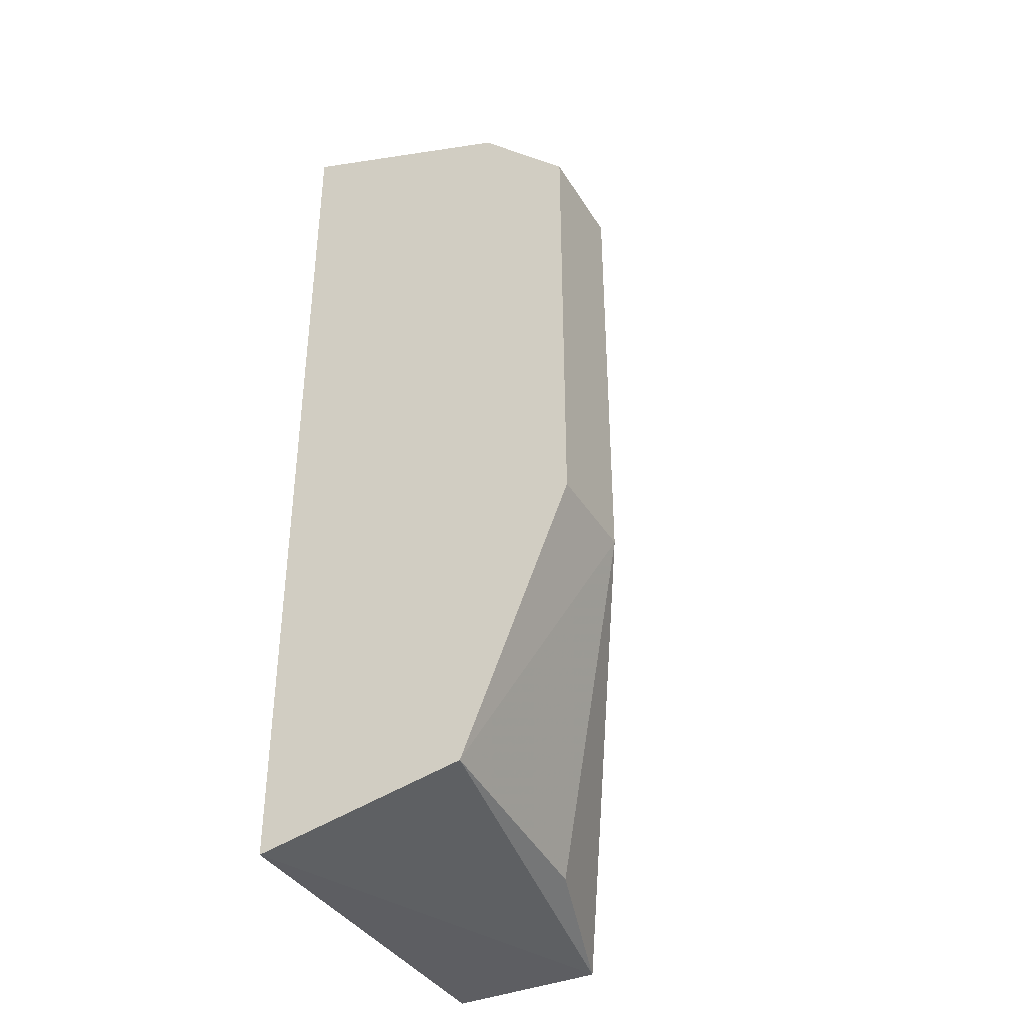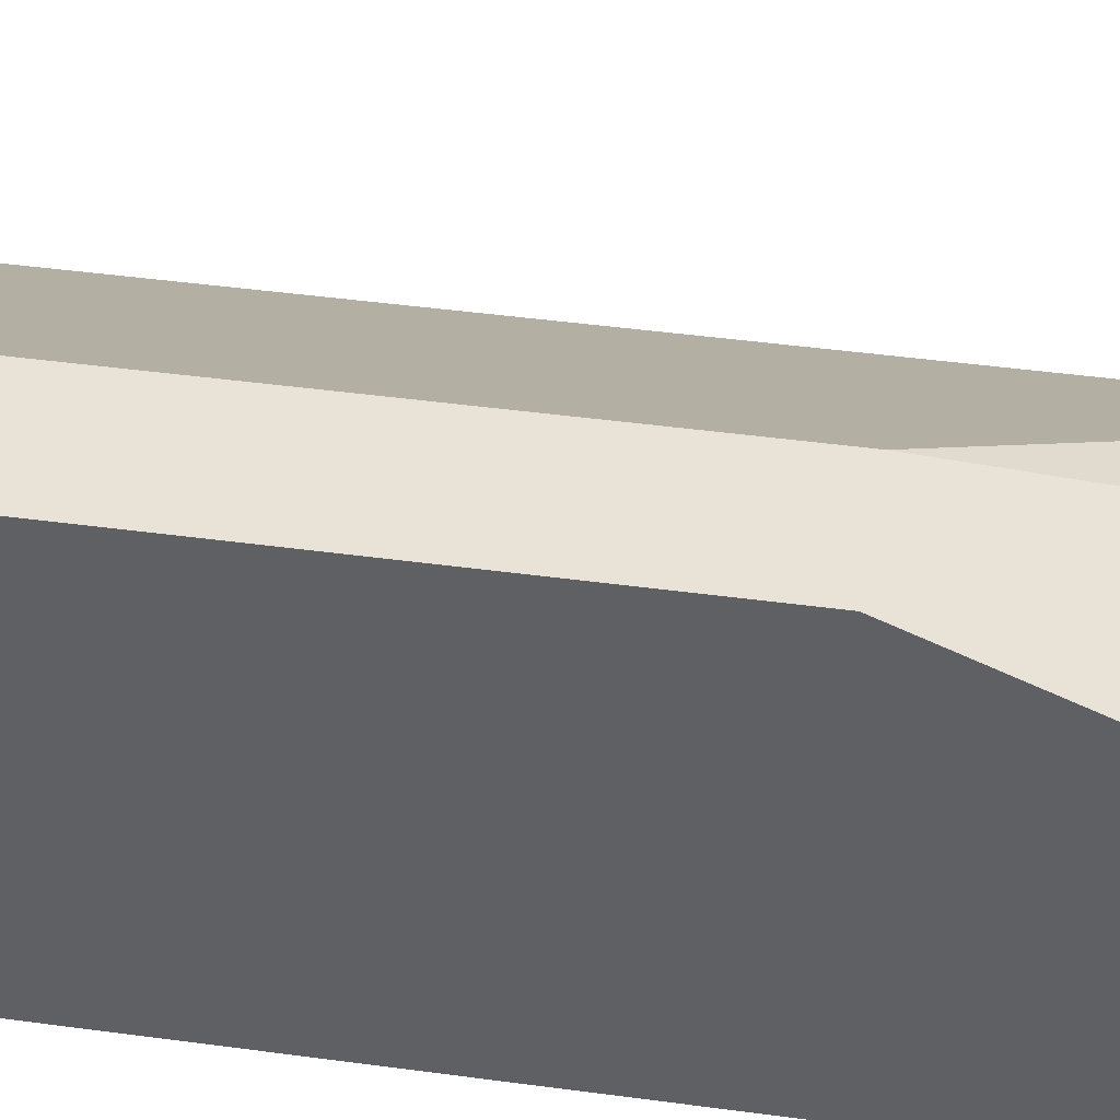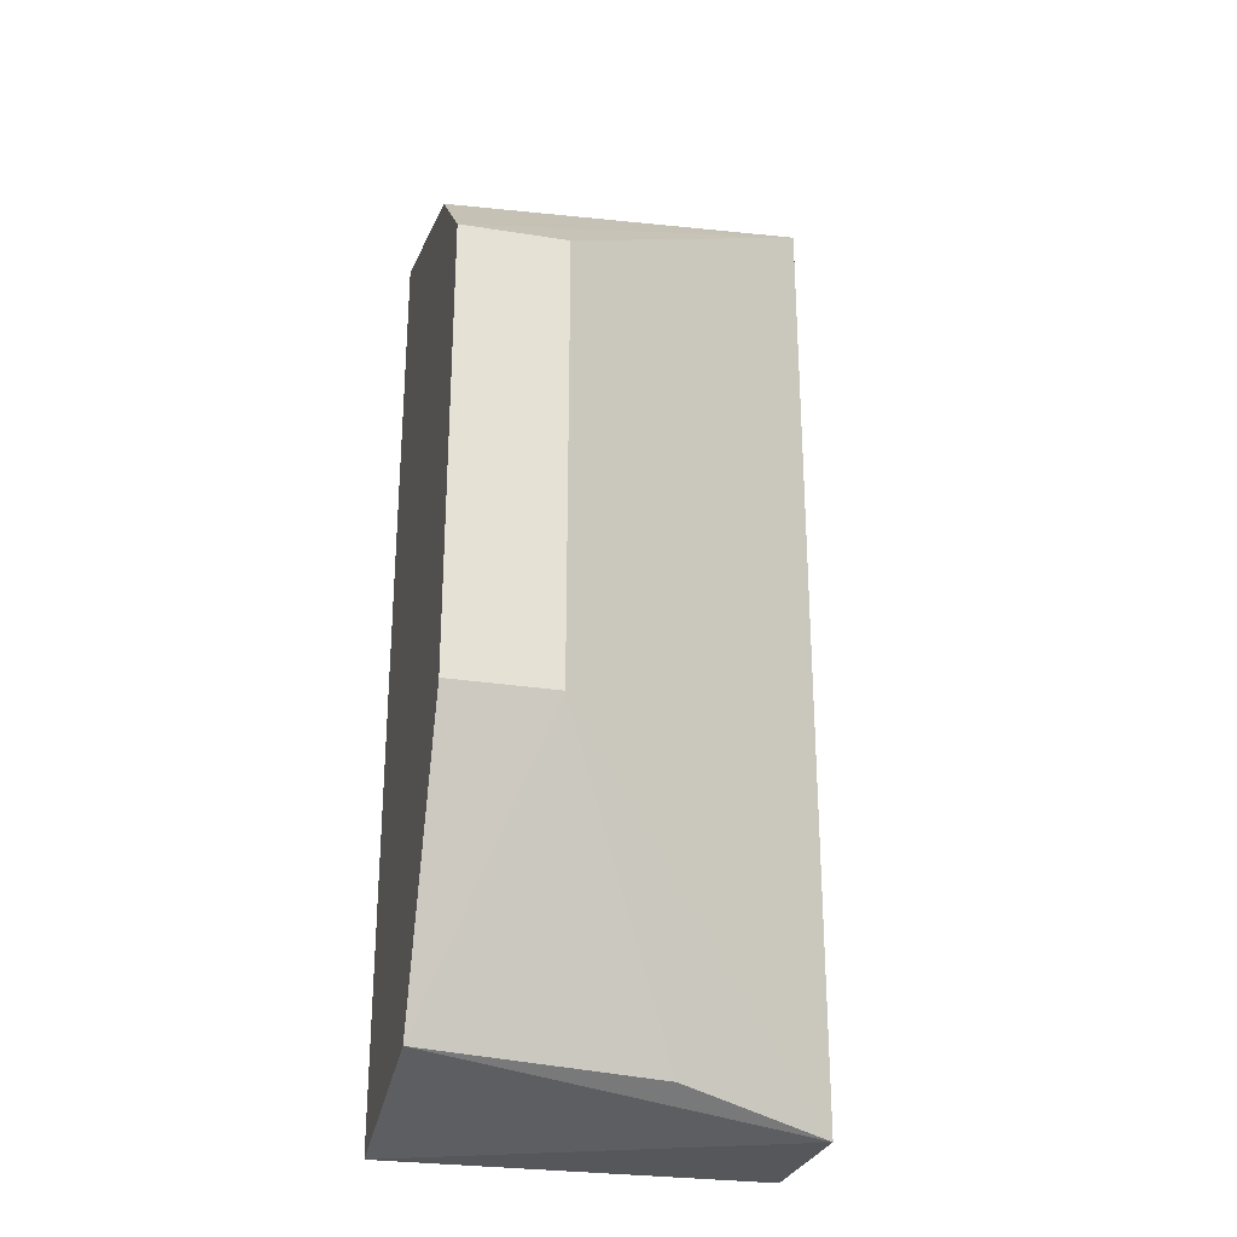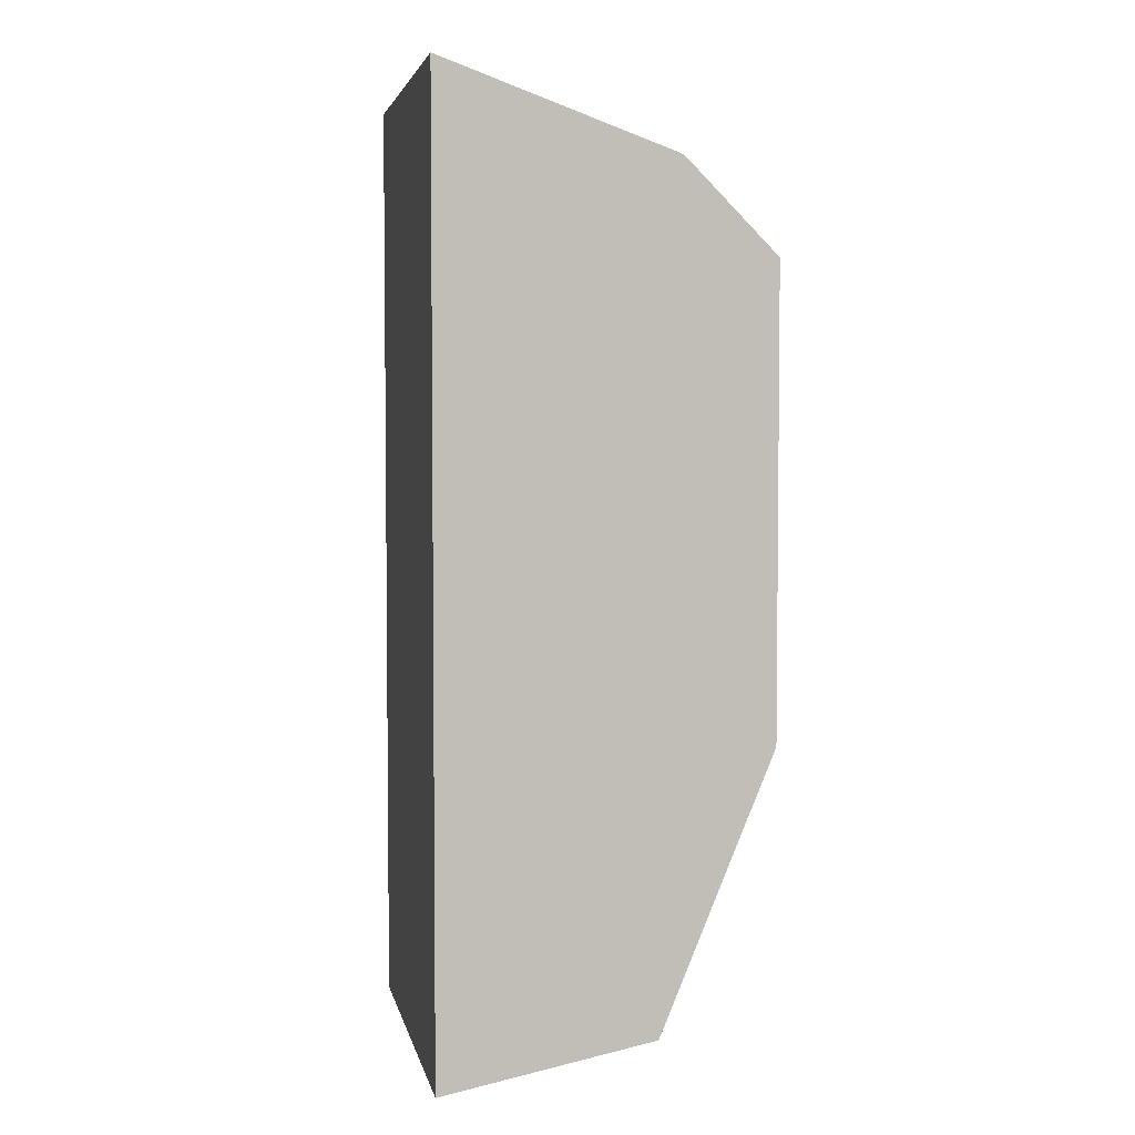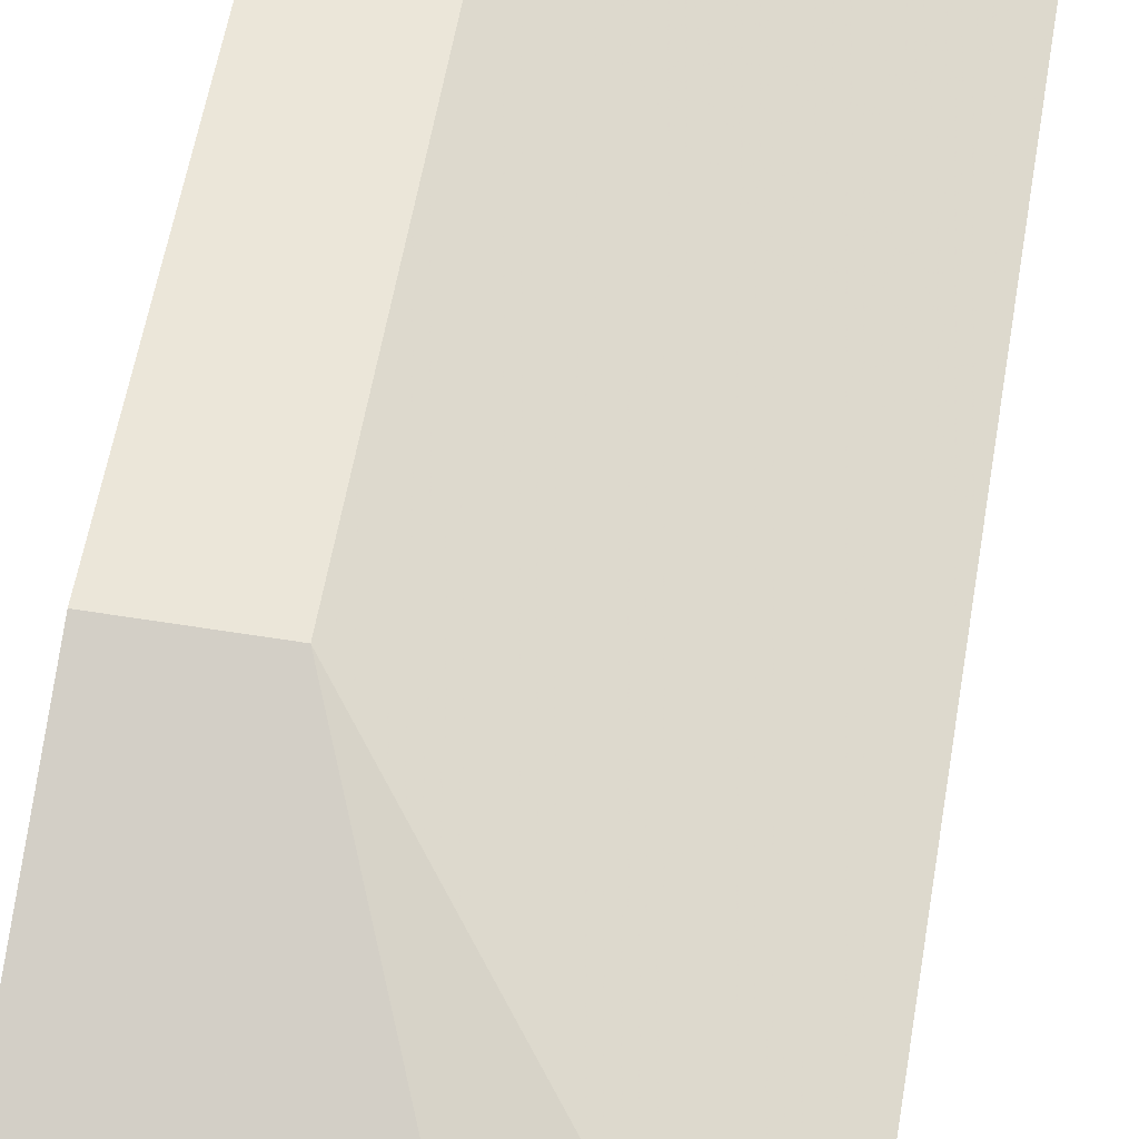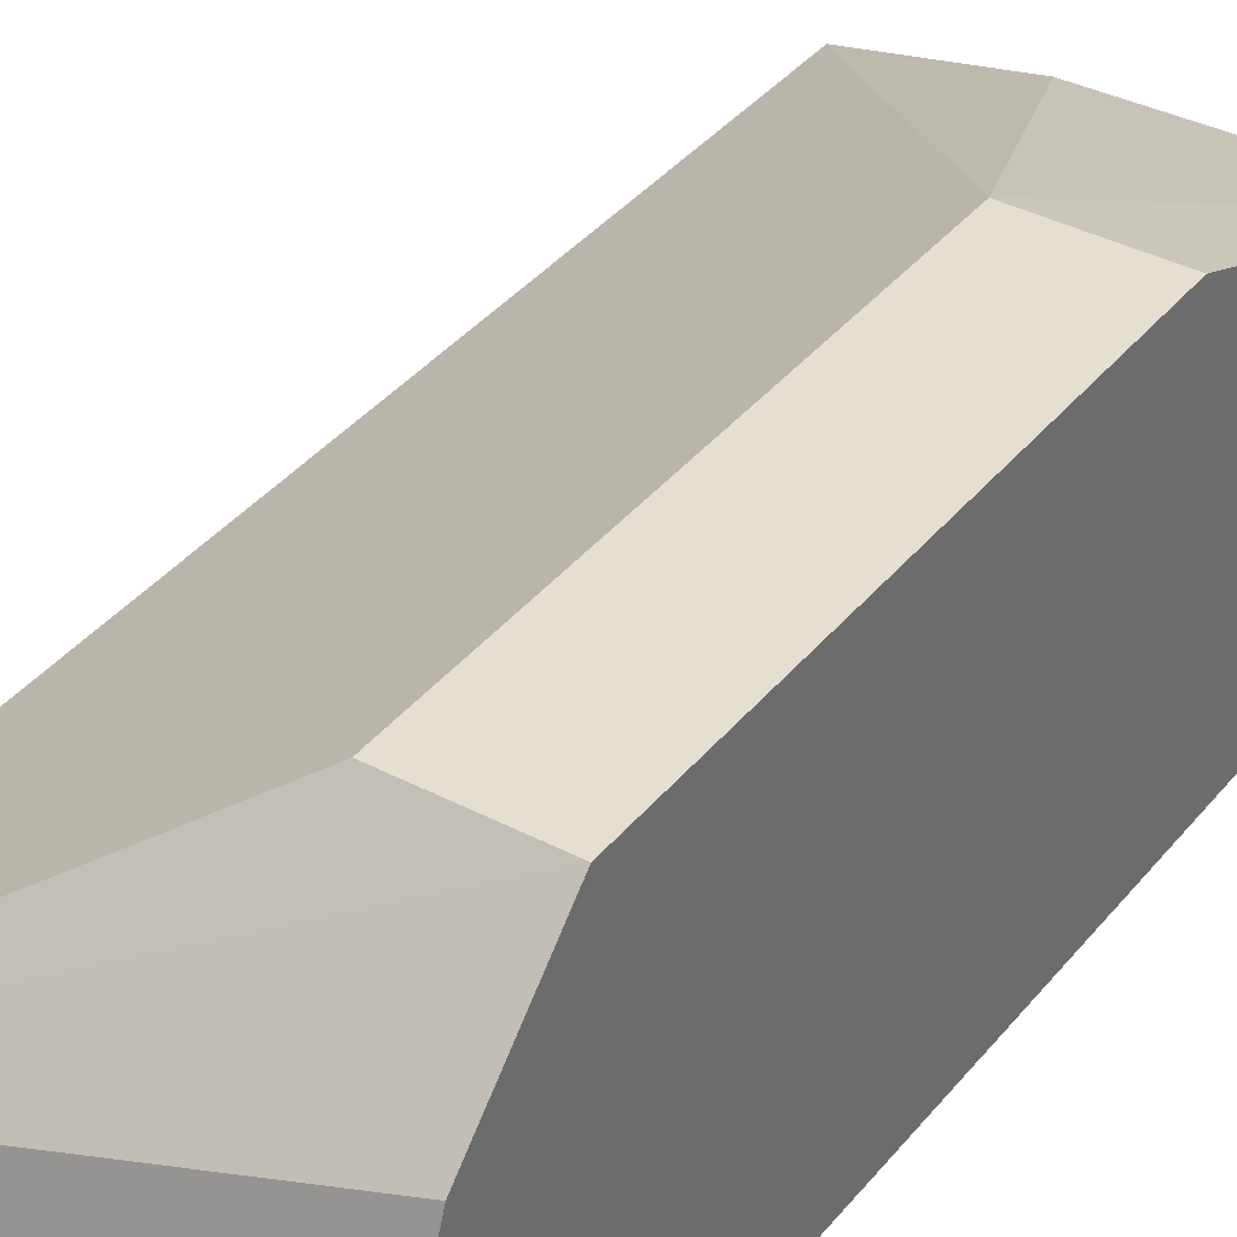
<metadata>
{"format":"obj","ext":"obj","renderer":"f3d","projection":"perspective","resolution":1024,"background":"white","views":[{"elev":-38.3,"azim":-61.7,"up":"+Y"},{"elev":41.9,"azim":-80.6,"up":"+Z"},{"elev":-27.2,"azim":-13.6,"up":"+Y"},{"elev":4.1,"azim":-101.4,"up":"+Y"},{"elev":57.2,"azim":9.6,"up":"+Z"},{"elev":37.5,"azim":-146.0,"up":"+Z"}]}
</metadata>
<code>
v 0.3106 -0.25 -0.0009259
v 0.3106 -0.25 -0.01944
v 0.3106 -0.1364 -0.01944
v 0.2652 -0.1364 -0.01944
v 0.2652 -0.25 -0.01944
v 0.2778 -0.1574 0.01944
v 0.3106 -0.1364 -0.0009259
v 0.2652 -0.2121 0.01944
v 0.2652 -0.1464 0.008417
v 0.2652 -0.245 0.005892
v 0.2778 -0.2121 0.01944
v 0.2652 -0.1574 0.01944
v 0.2927 -0.2464 0.004517
f 1 2 3
f 3 2 4
f 5 2 1
f 5 4 2
f 7 1 3
f 7 3 4
f 9 7 4
f 9 4 5
f 9 5 8
f 10 8 5
f 10 5 1
f 11 6 8
f 11 7 6
f 11 1 7
f 11 8 10
f 12 6 7
f 12 7 9
f 12 9 8
f 12 8 6
f 13 11 10
f 13 10 1
f 13 1 11

</code>
